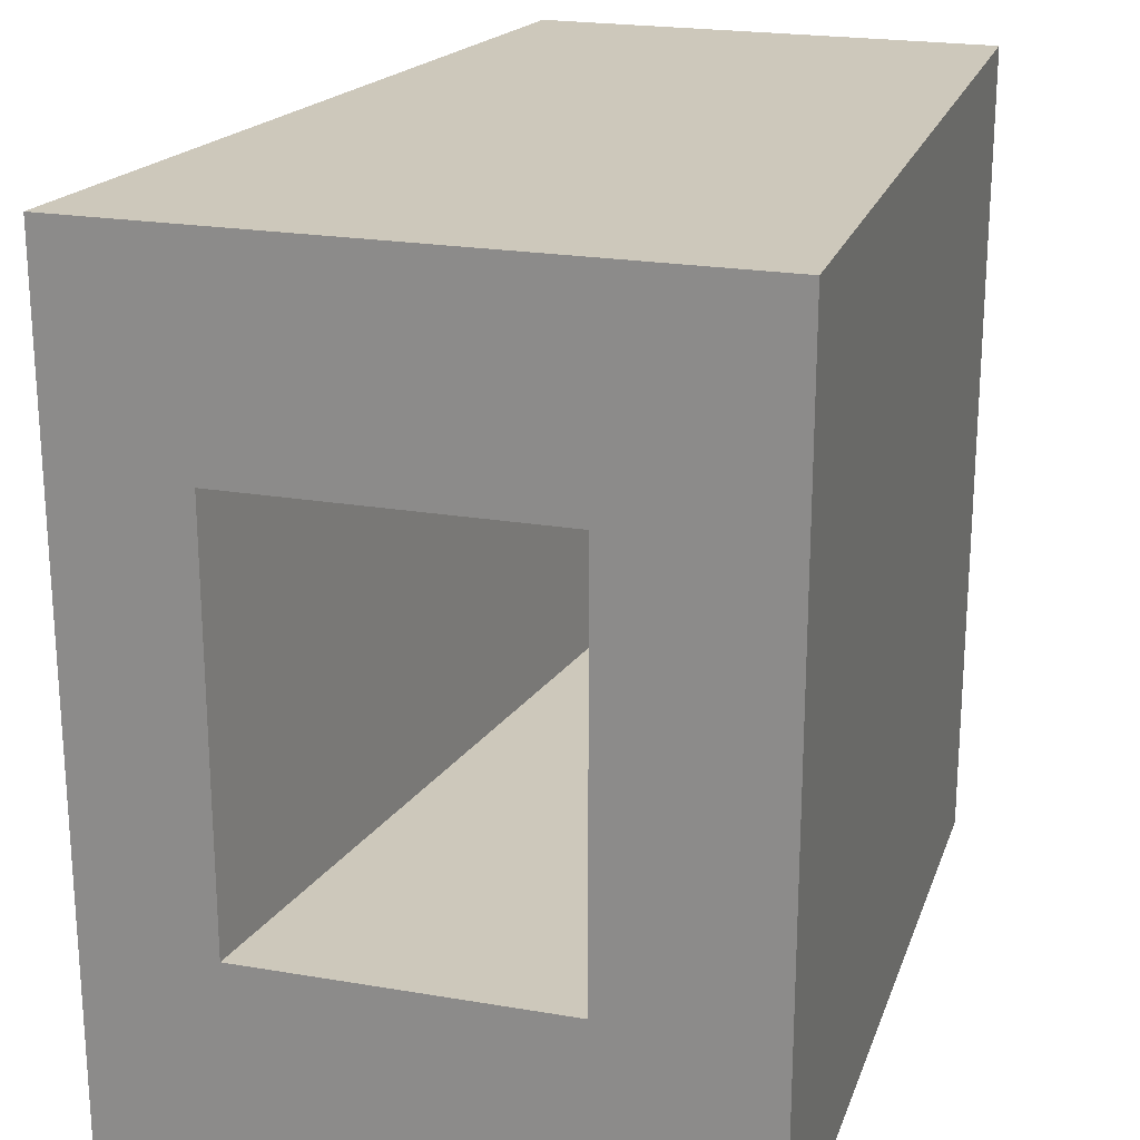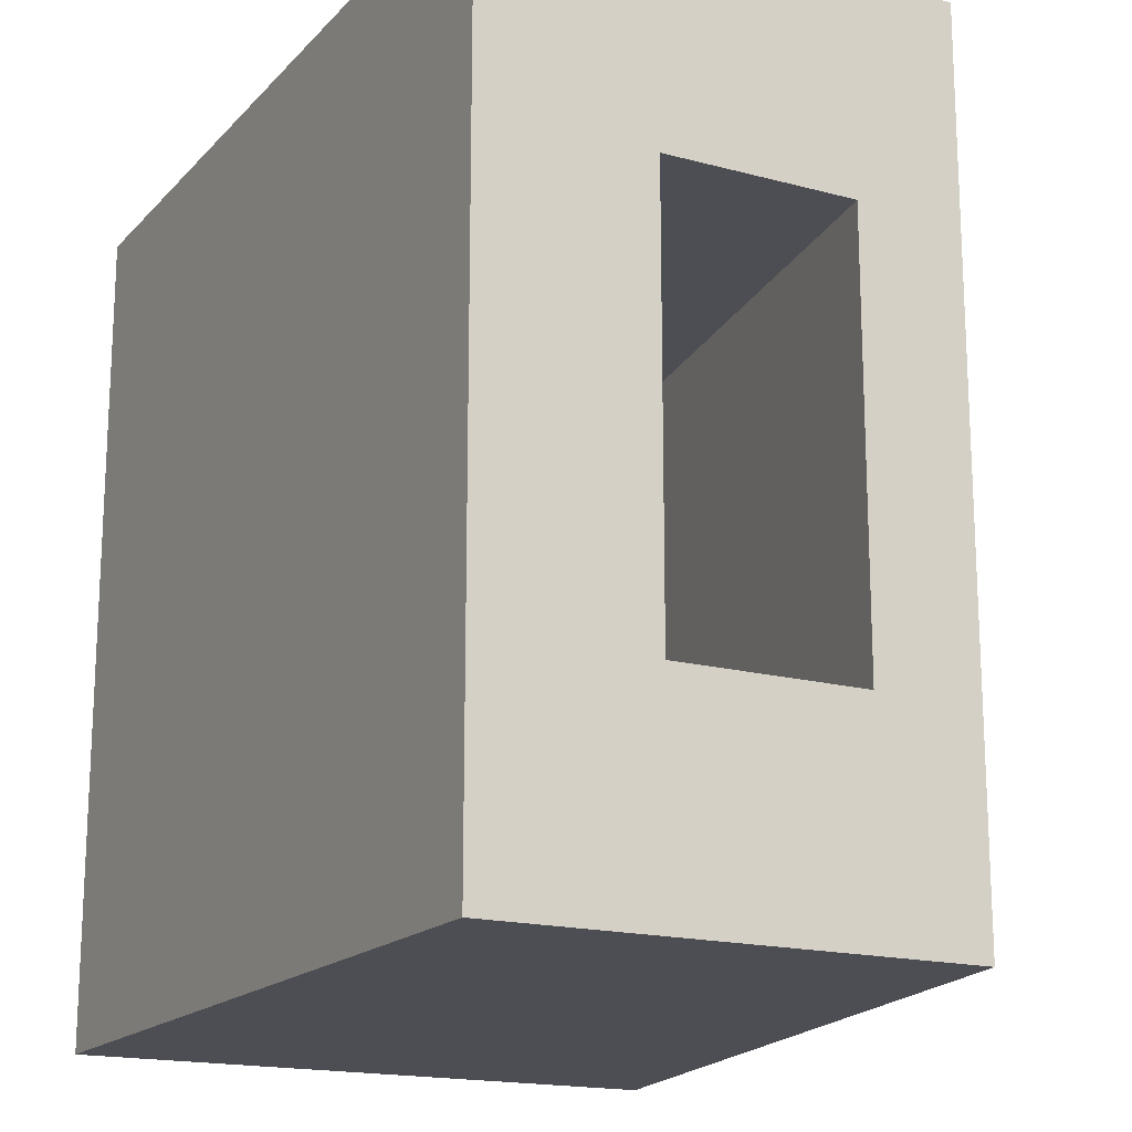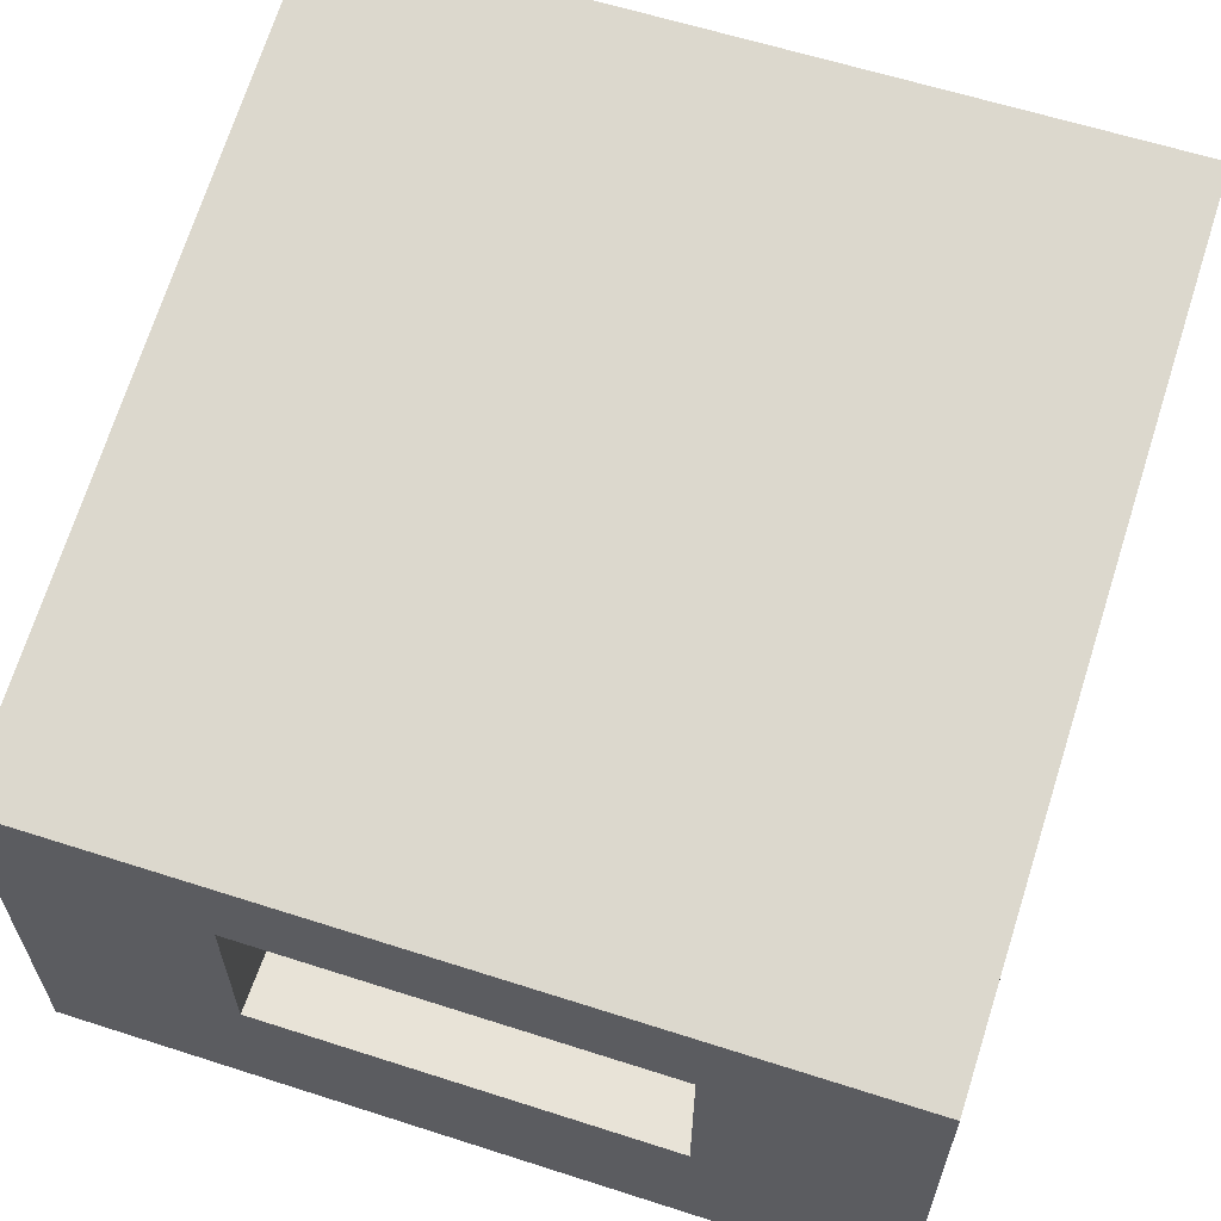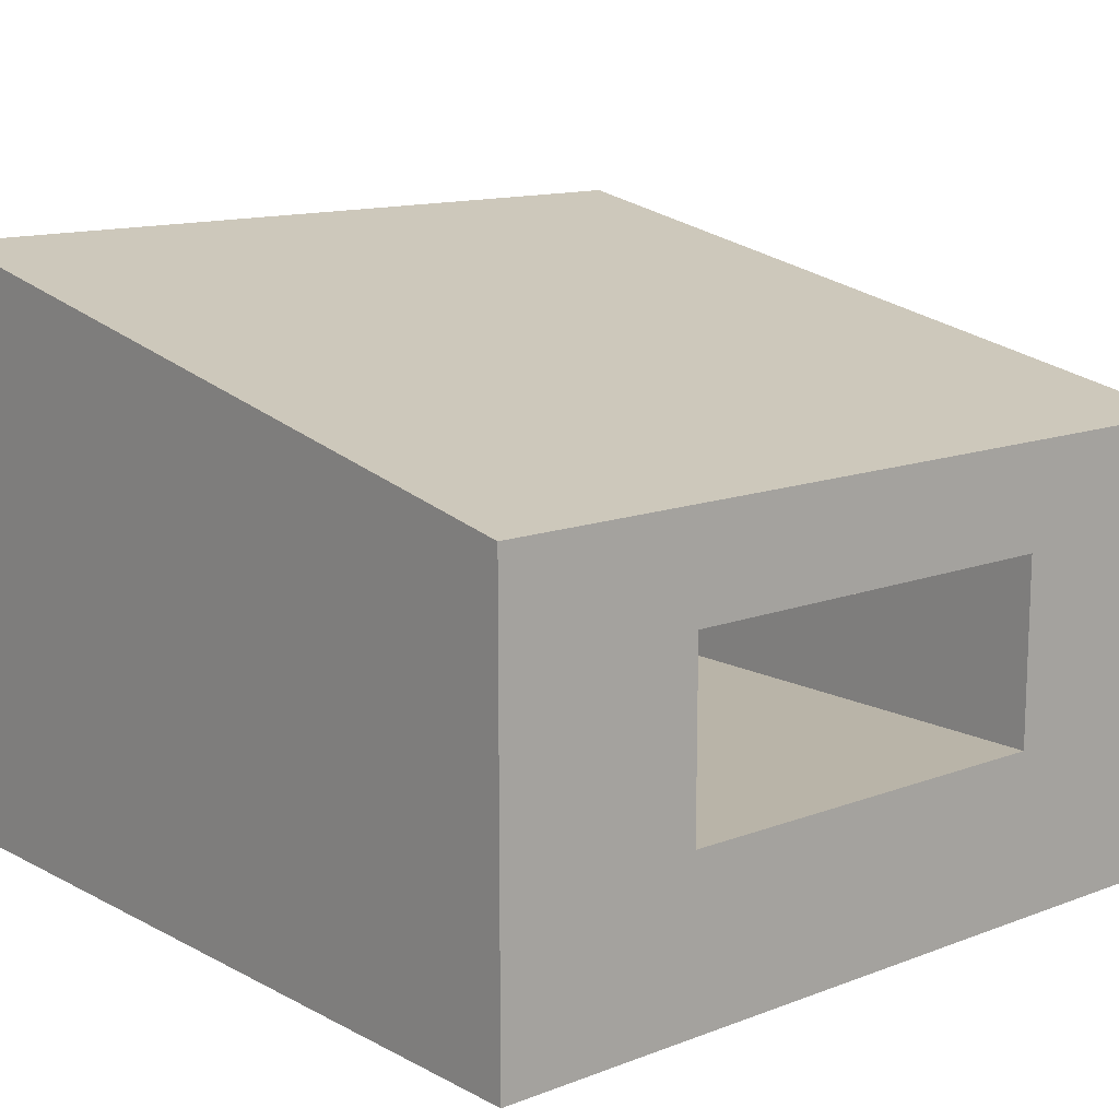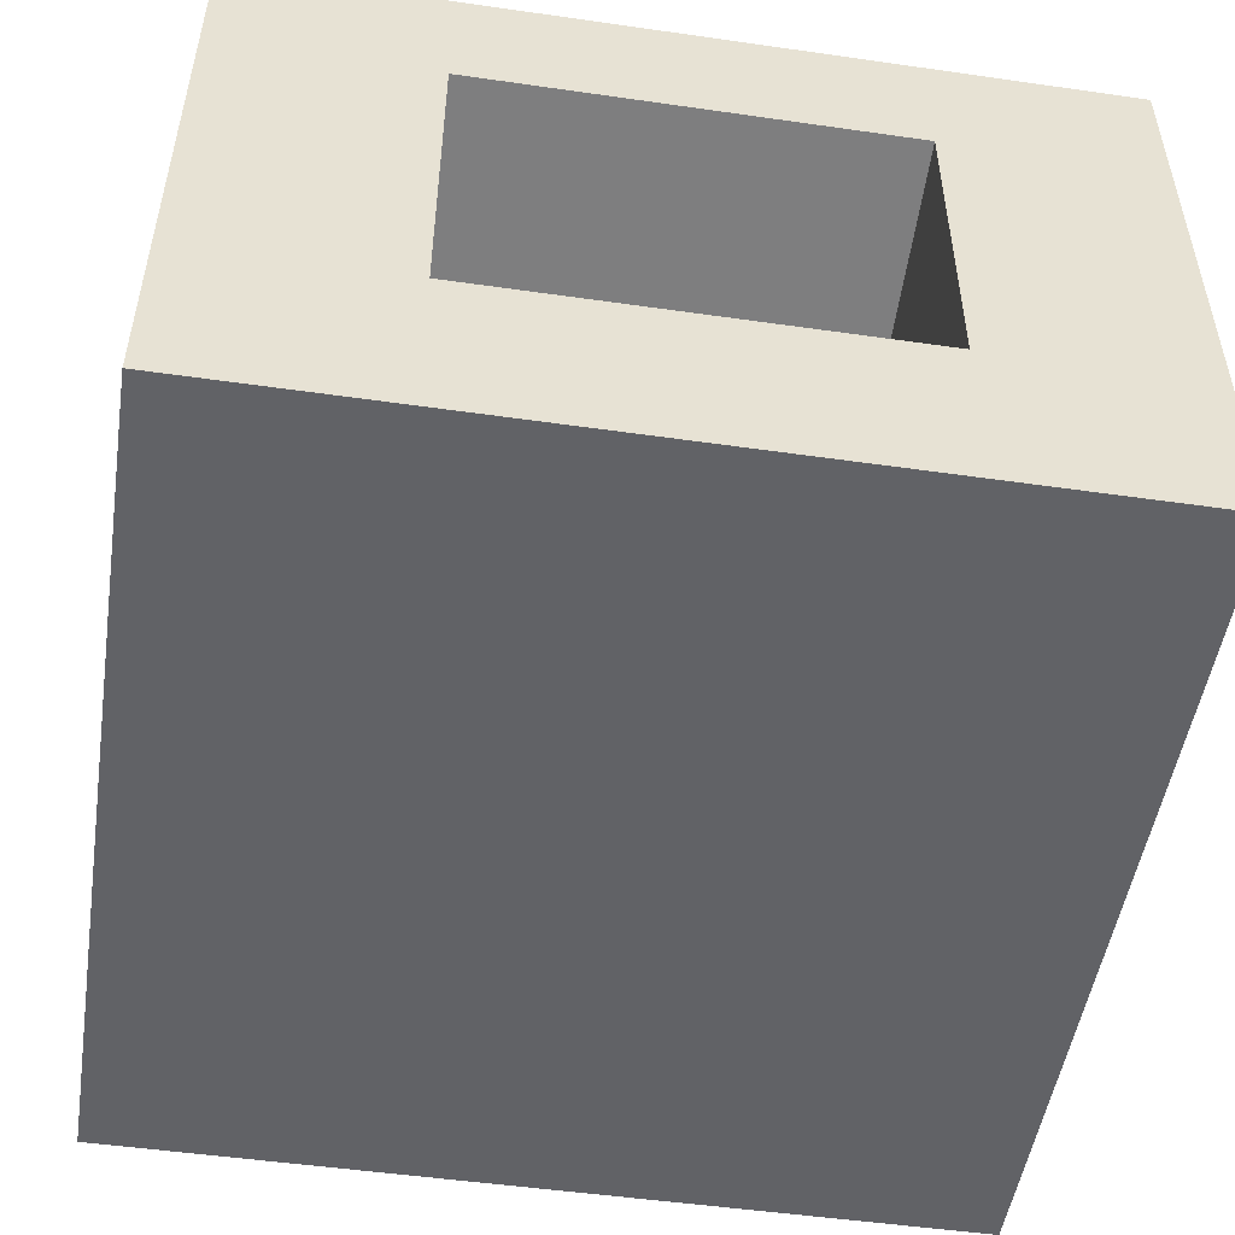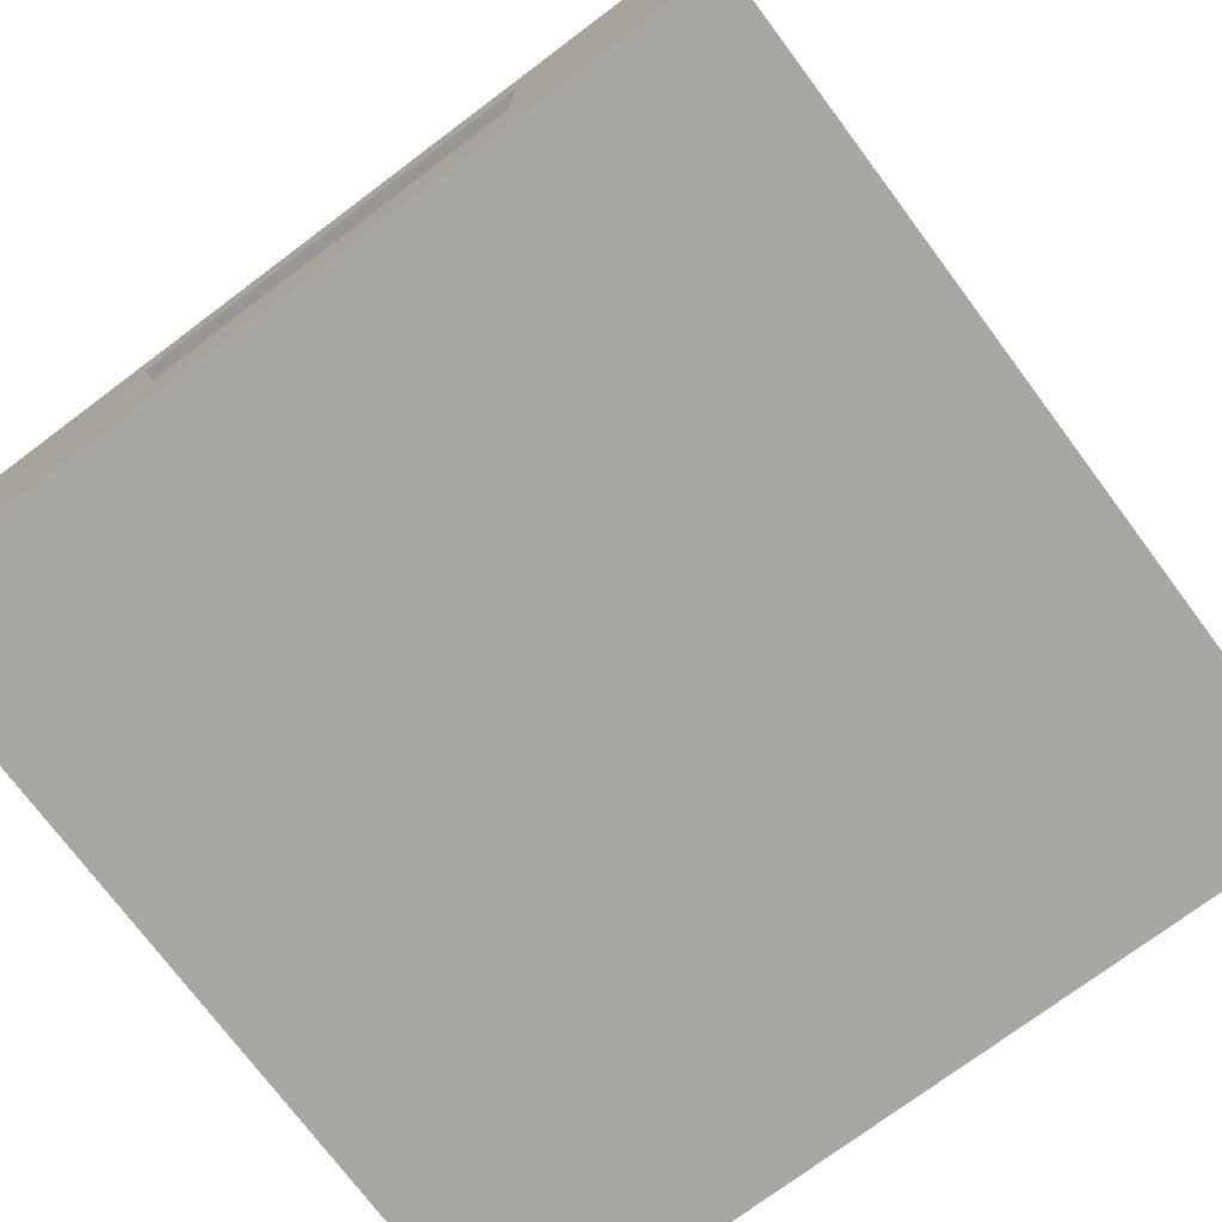
<metadata>
{"format":"obj","ext":"obj","renderer":"f3d","projection":"perspective","resolution":1024,"background":"white","views":[{"elev":21.9,"azim":-73.4,"up":"+Z"},{"elev":-17.3,"azim":61.8,"up":"+Z"},{"elev":61.6,"azim":108.1,"up":"+Y"},{"elev":13.3,"azim":49.5,"up":"+Y"},{"elev":-50.7,"azim":-98.9,"up":"+Y"},{"elev":-74.6,"azim":126.8,"up":"+Y"}]}
</metadata>
<code>
o Mesh1_Group1_Model.241
v -1.5 0 -1.5
v 1.5 0 1.5
v -1.5 0 1.5
v -1.5 0.3 0.75
v -1.5 1.736 0.75
v -1.5 2.2 1.5
v -1.5 2.2 -1.5
v 1.5 1.65 -1.5
v 1.5 1.65 1.5
v 1.5 1.275 0.75
v 1.5 0.6 0.75
v 1.5 0.3 0.75
v 1.5 0 -1.5
v 1.5 0.3 -0.75
v 1.5 0.6 -0.75
v 1.5 1.275 -0.75
v -1.5 1.736 -0.75
v -1.5 0.6 0.75
v -1.5 0.6 -0.75
v -1.5 0.3 -0.75
f 1 2 3
f 3 4 1
f 4 3 5
f 6 5 3
f 5 6 7
f 8 6 9
f 9 10 8
f 10 9 2
f 3 9 6
f 10 2 11
f 11 2 12
f 13 12 2
f 12 13 14
f 14 13 15
f 15 13 16
f 8 16 13
f 8 10 16
f 10 17 16
f 10 18 5
f 16 19 15
f 17 7 19
f 5 7 17
f 19 7 20
f 1 20 7
f 1 4 20
f 4 5 18
f 1 8 13
f 1 13 2
f 8 7 6
f 3 2 9
f 10 5 17
f 10 11 18
f 16 17 19
f 1 7 8
f 15 18 11
f 11 14 15
f 19 4 18
f 15 19 18
f 11 12 14
f 19 20 4

</code>
